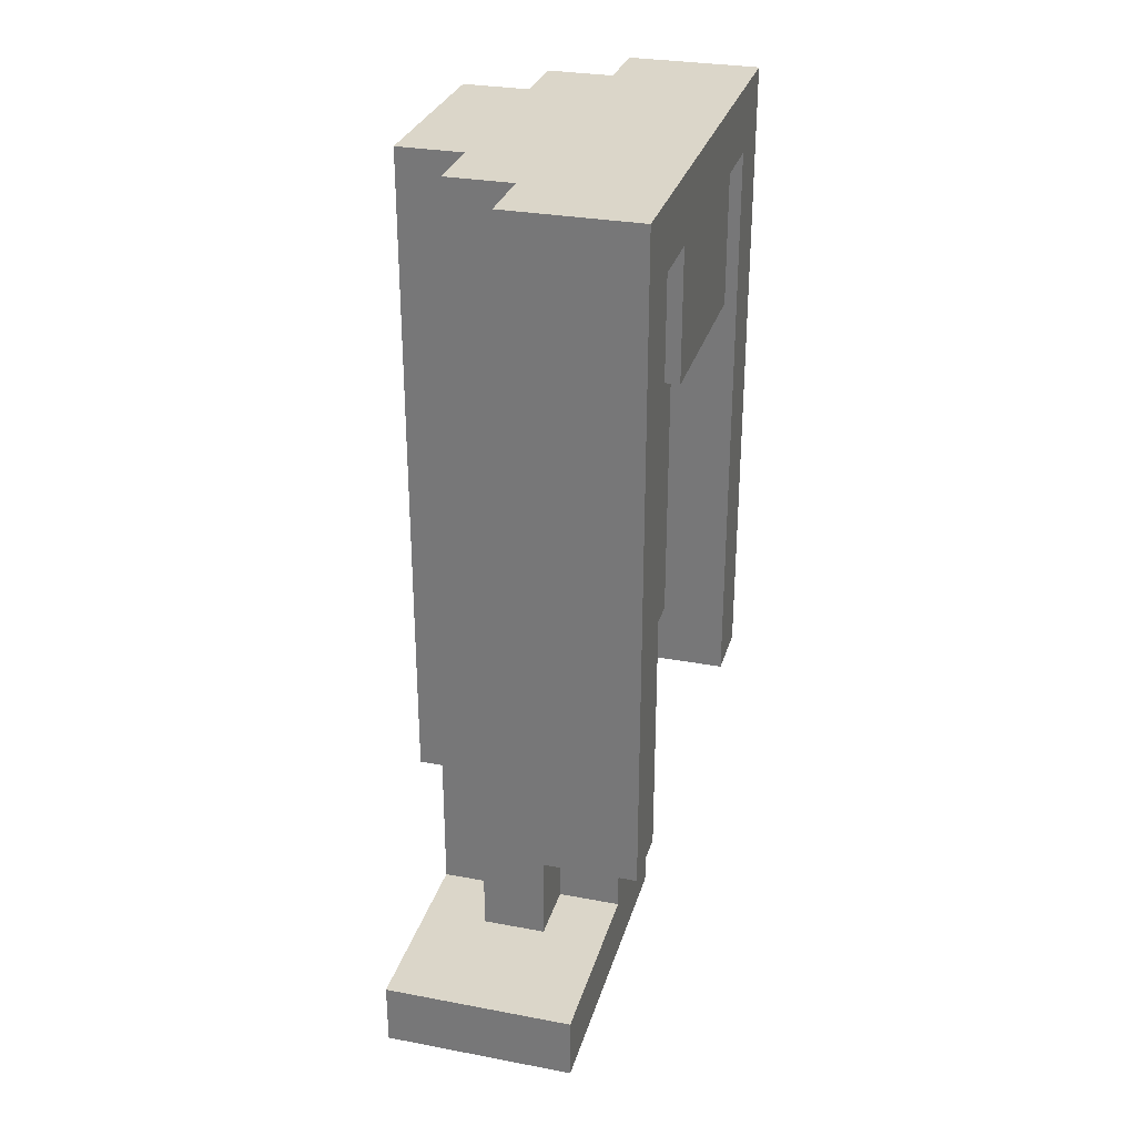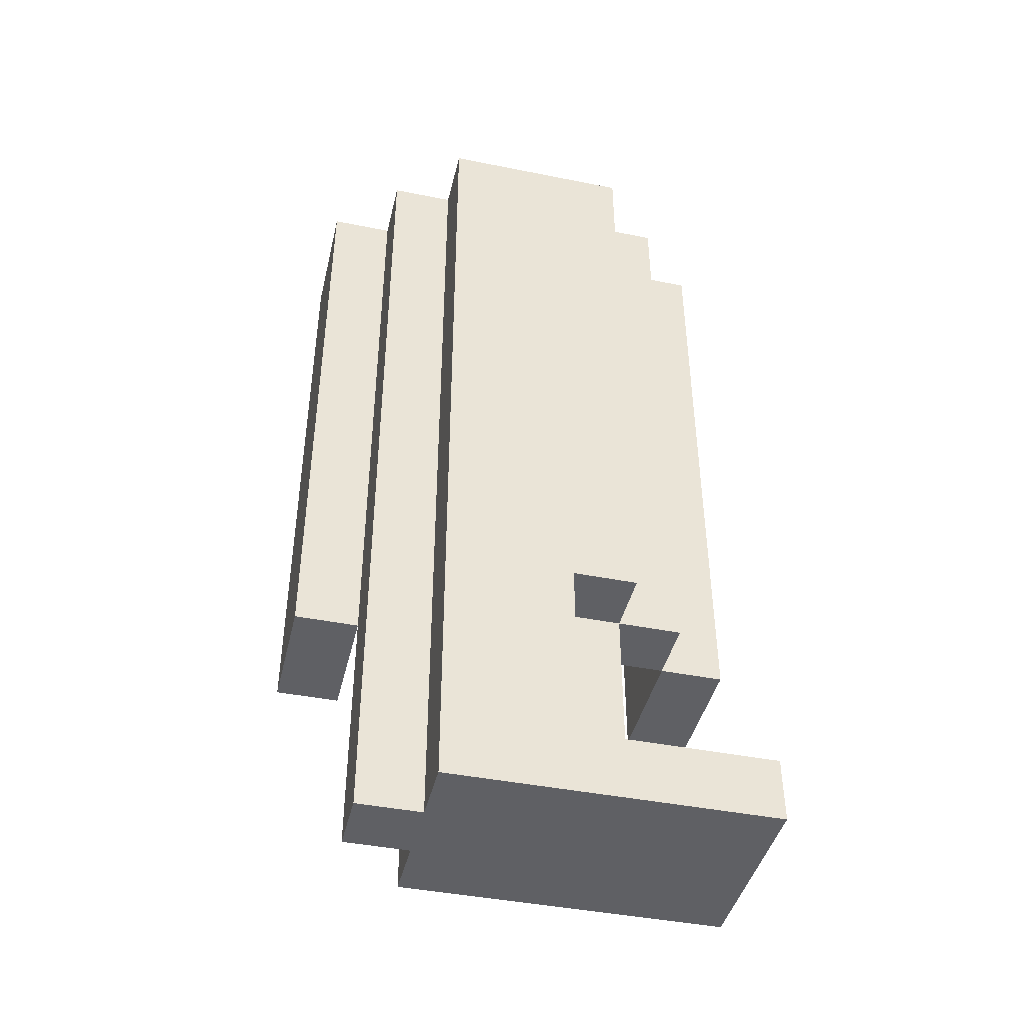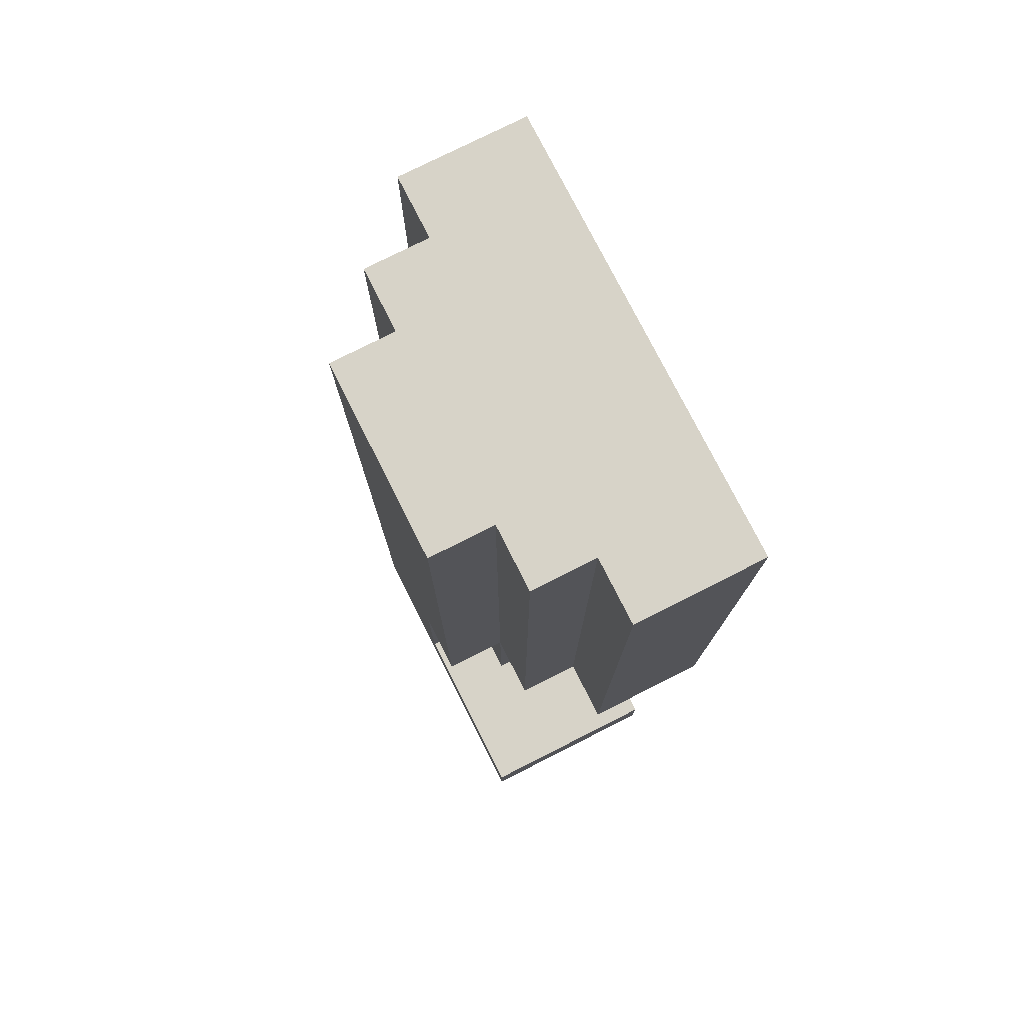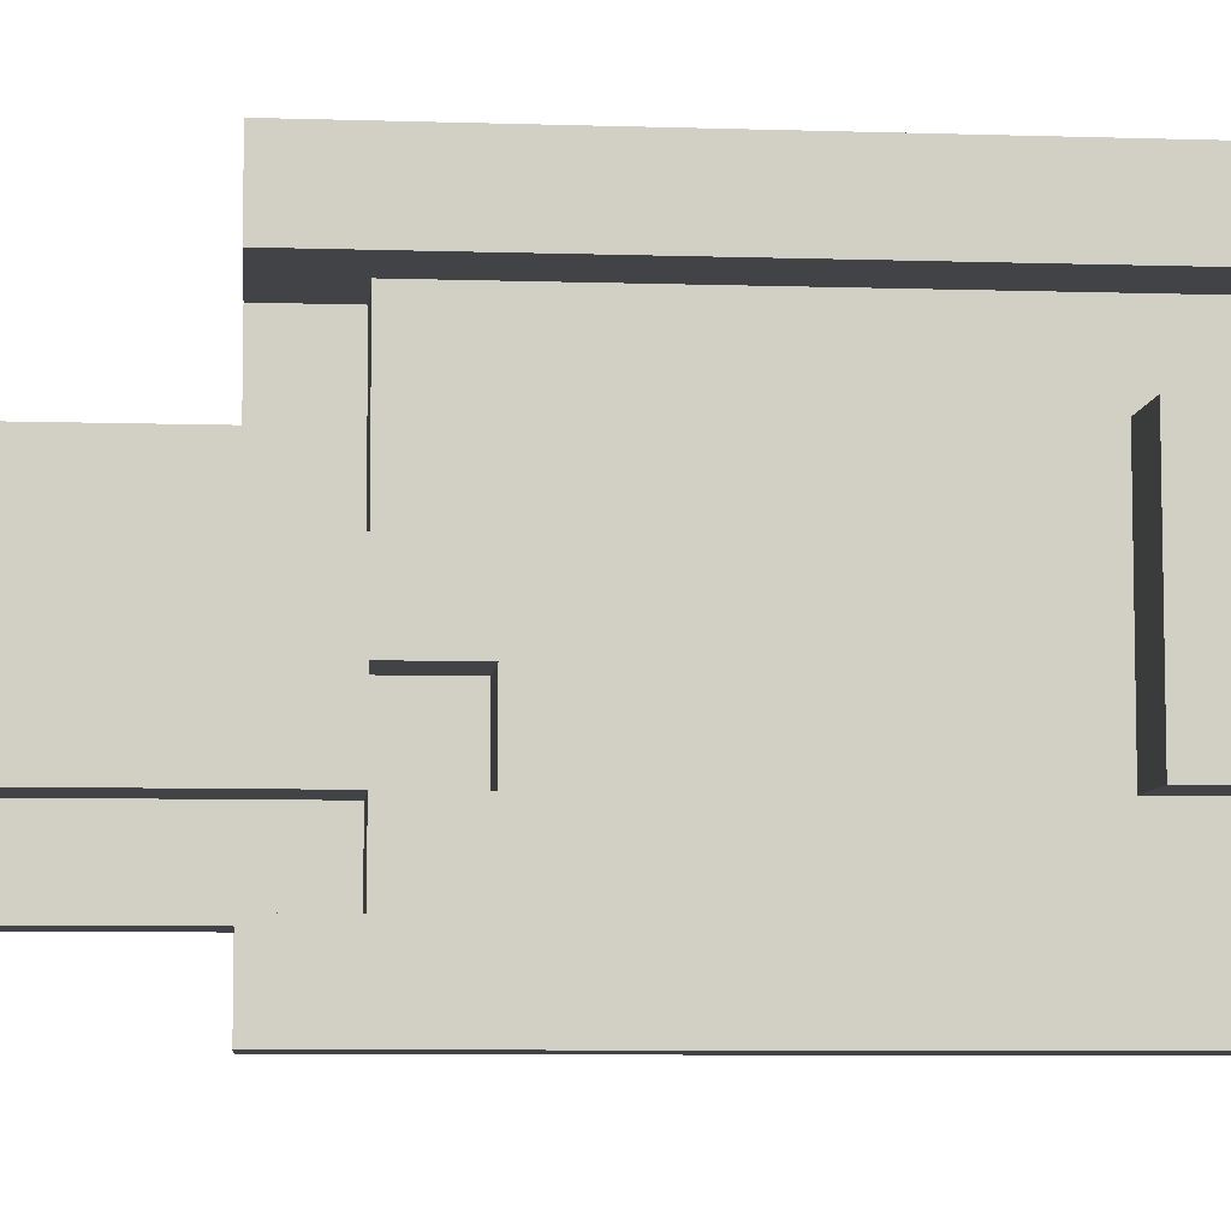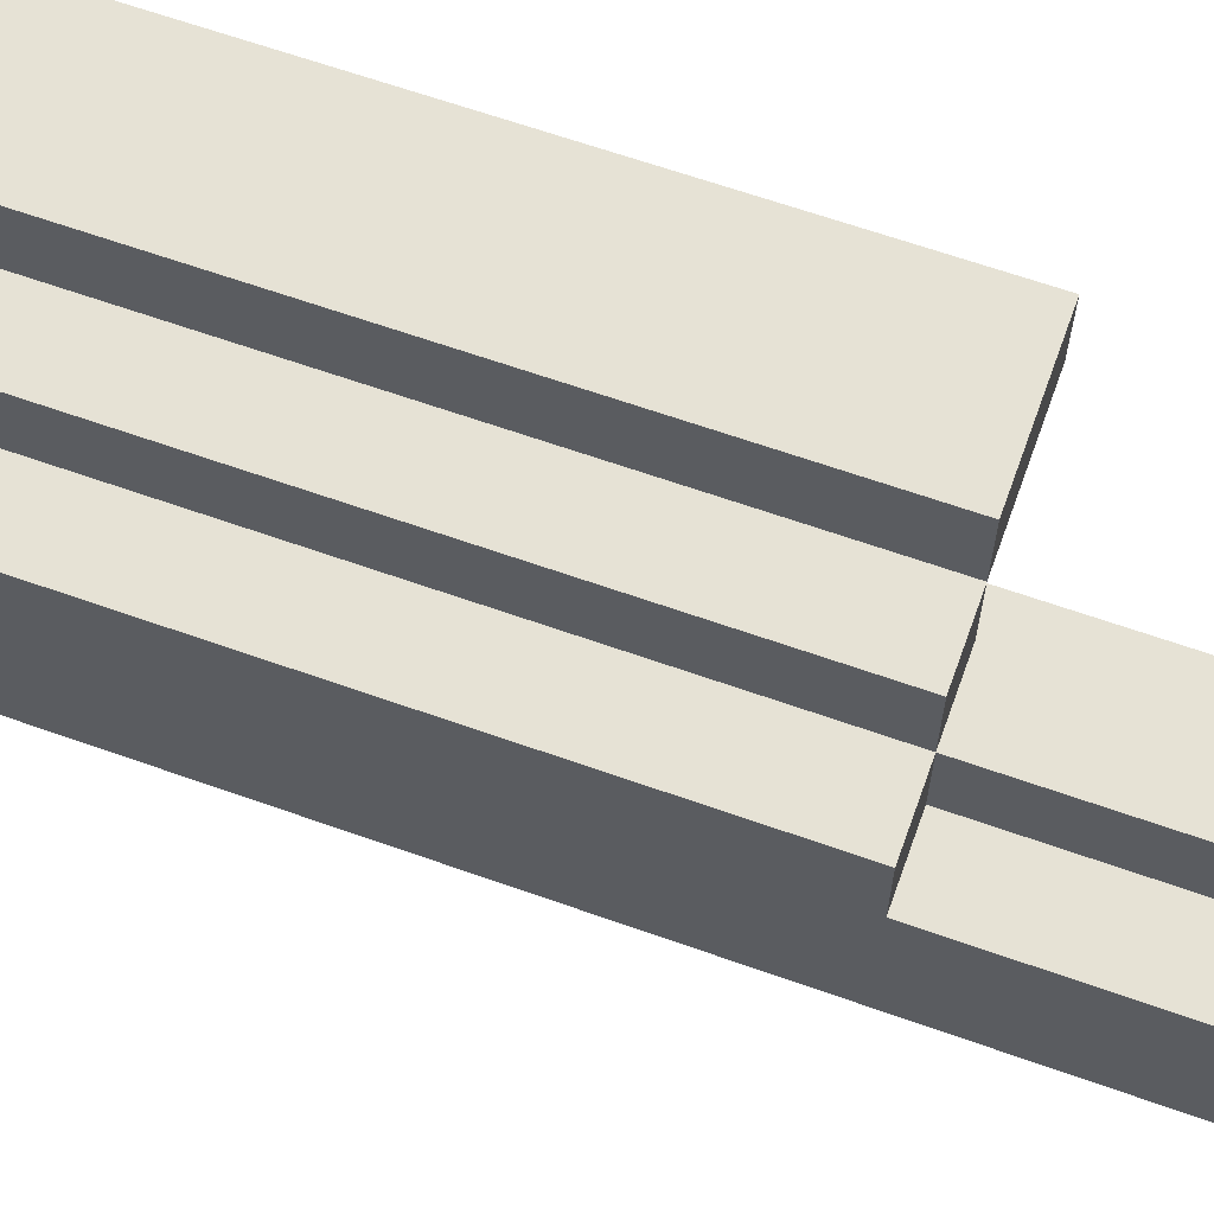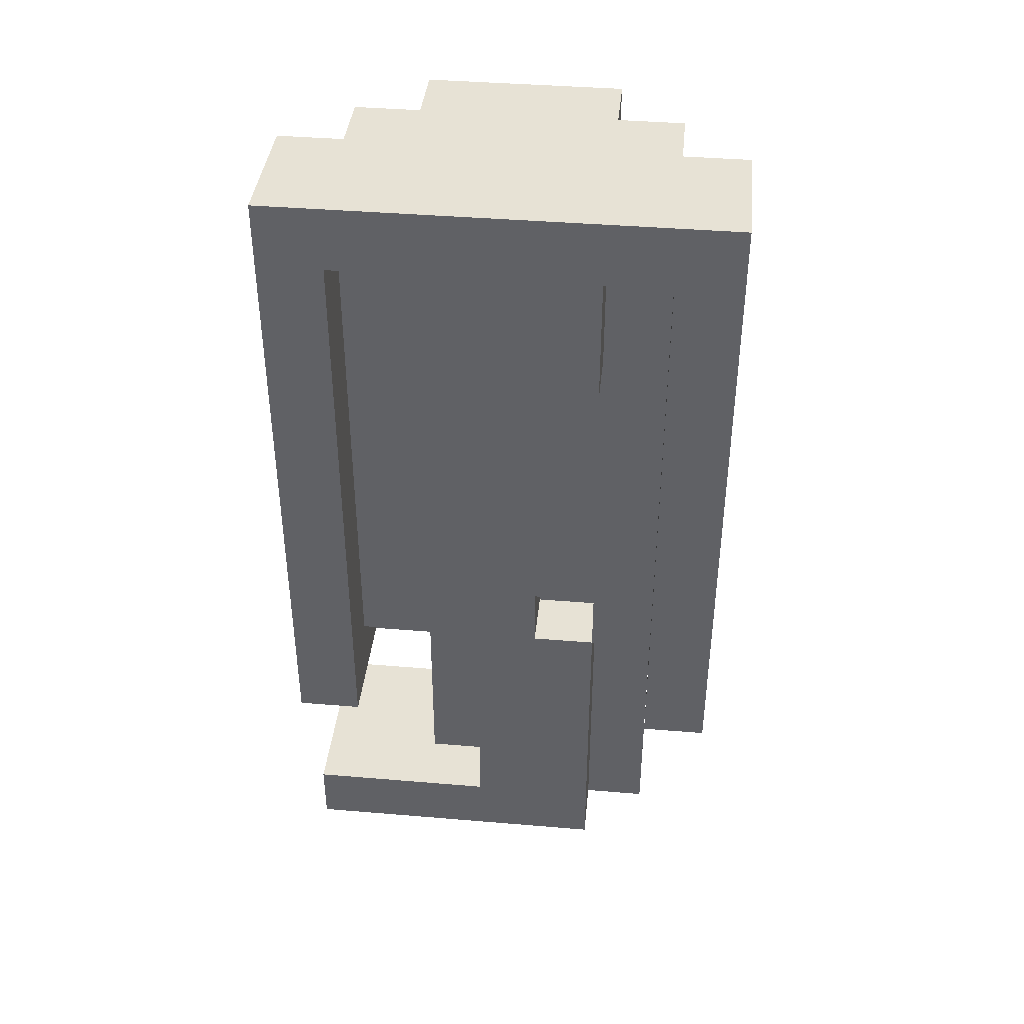
<metadata>
{"format":"obj","ext":"obj","renderer":"f3d","projection":"perspective","resolution":1024,"background":"white","views":[{"elev":29.7,"azim":15.4,"up":"+Y"},{"elev":-43.2,"azim":-103.3,"up":"+Y"},{"elev":77.0,"azim":-26.8,"up":"+Y"},{"elev":-7.4,"azim":84.8,"up":"+Z"},{"elev":63.9,"azim":-70.2,"up":"+Z"},{"elev":40.3,"azim":95.9,"up":"+Y"}]}
</metadata>
<code>
o leg_lgt_med_3b_sh_color
v -0.4 0 0.4
v -0.4 0 -0.1
v -0.4 0.1 0.4
v -0.4 0.1 0.1
v -0.4 0.1 -0.1
v -0.4 0.4 0.2
v -0.4 0.4 0.1
v -0.4 0.4 -0.1
v -0.4 0.5 0.2
v -0.4 0.5 -0.1
v -0.4 1.4 0.2
v -0.4 1.4 -0.1
v -0.3 0 -0.1
v -0.3 0 -0.2
v -0.3 0.1 0.2
v -0.3 0.1 0.1
v -0.3 0.1 -0.1
v -0.3 0.1 -0.2
v -0.3 0.4 0.3
v -0.3 0.4 0.2
v -0.3 0.4 0.1
v -0.3 0.4 -0.1
v -0.3 0.4 -0.2
v -0.3 0.5 0.3
v -0.3 0.5 0.2
v -0.3 0.5 -0.1
v -0.3 0.5 -0.2
v -0.3 1.4 0.3
v -0.3 1.4 0.2
v -0.3 1.4 -0.1
v -0.3 1.4 -0.2
v -0.2 0.4 0.4
v -0.2 0.4 0.3
v -0.2 0.4 -0.2
v -0.2 0.4 -0.3
v -0.2 0.5 0.4
v -0.2 0.5 0.3
v -0.2 0.5 -0.2
v -0.2 0.5 -0.3
v -0.2 1.4 0.4
v -0.2 1.4 0.3
v -0.2 1.4 -0.2
v -0.2 1.4 -0.3
v -0.2 0 -0.1
v -0.2 0 -0.2
v -0.2 0.1 0.2
v -0.2 0.1 0.1
v -0.2 0.1 -0.1
v -0.2 0.1 -0.2
v -0.2 0.4 0.3
v -0.2 0.4 0.2
v -0.2 0.4 0.1
v -0.2 0.4 -0.1
v -0.2 0.4 -0.2
v -0.2 0.5 0.3
v -0.2 0.5 0.2
v -0.2 0.5 0.1
v -0.2 0.5 0
v -0.2 0.5 -0.1
v -0.2 0.5 -0.2
v -0.2 0.6 0
v -0.2 0.6 -0.1
v -0.1 0 0.4
v -0.1 0 -0.1
v -0.1 0.1 0.4
v -0.1 0.1 0.1
v -0.1 0.1 -0.1
v -0.1 0.5 0.3
v -0.1 0.5 0.1
v -0.1 0.5 0
v -0.1 0.5 -0.1
v -0.1 0.5 -0.2
v -0.1 0.6 0
v -0.1 0.6 -0.1
v -0.1 1.1 0.2
v -0.1 1.1 -0.1
v -0.1 1.3 0.3
v -0.1 1.3 0.2
v -0.1 1.3 -0.1
v -0.1 1.3 -0.2
v 0 0.4 0.4
v 0 0.4 0.3
v 0 0.4 -0.2
v 0 0.4 -0.3
v 0 0.5 0.4
v 0 0.5 0.3
v 0 0.5 -0.2
v 0 0.5 -0.3
v 0 1.1 0.2
v 0 1.1 -0.1
v 0 1.3 0.3
v 0 1.3 0.2
v 0 1.3 -0.1
v 0 1.3 -0.2
v 0 1.4 0.4
v 0 1.4 -0.3
v -0.4 0 0.4
v -0.4 0.1 0.4
v -0.2 0.4 0.4
v -0.2 0.5 0.4
v -0.2 1.4 0.4
v -0.1 0 0.4
v -0.1 0.1 0.4
v 0 0.4 0.4
v 0 0.5 0.4
v 0 1.4 0.4
v -0.3 0.4 0.3
v -0.3 0.5 0.3
v -0.3 1.4 0.3
v -0.2 0.4 0.3
v -0.2 0.5 0.3
v -0.2 1.4 0.3
v -0.4 0.4 0.2
v -0.4 0.5 0.2
v -0.4 1.4 0.2
v -0.3 0.1 0.2
v -0.3 0.4 0.2
v -0.3 0.5 0.2
v -0.3 1.4 0.2
v -0.2 0.1 0.2
v -0.2 0.4 0.2
v -0.1 1.1 0.2
v -0.1 1.3 0.2
v 0 1.1 0.2
v 0 1.3 0.2
v -0.4 0.1 0.1
v -0.4 0.4 0.1
v -0.3 0.1 0.1
v -0.3 0.4 0.1
v -0.2 0.1 0.1
v -0.2 0.4 0.1
v -0.2 0.5 0.1
v -0.1 0.1 0.1
v -0.1 0.5 0.1
v -0.2 0.5 -0.1
v -0.2 0.6 -0.1
v -0.1 0.5 -0.1
v -0.1 0.6 -0.1
v -0.2 0.4 -0.2
v -0.2 0.5 -0.2
v -0.1 0.5 -0.2
v -0.1 1.3 -0.2
v 0 0.4 -0.2
v 0 0.5 -0.2
v 0 1.3 -0.2
v -0.2 0.4 0.3
v -0.2 0.5 0.3
v -0.1 0.5 0.3
v -0.1 1.3 0.3
v 0 0.4 0.3
v 0 0.5 0.3
v 0 1.3 0.3
v -0.2 0.5 0
v -0.2 0.6 0
v -0.1 0.5 0
v -0.1 0.6 0
v -0.4 0 -0.1
v -0.4 0.1 -0.1
v -0.4 0.4 -0.1
v -0.4 0.5 -0.1
v -0.4 1.4 -0.1
v -0.3 0 -0.1
v -0.3 0.1 -0.1
v -0.3 0.4 -0.1
v -0.3 0.5 -0.1
v -0.3 1.4 -0.1
v -0.2 0 -0.1
v -0.2 0.1 -0.1
v -0.2 0.4 -0.1
v -0.2 0.5 -0.1
v -0.1 0 -0.1
v -0.1 0.1 -0.1
v -0.1 0.5 -0.1
v -0.1 1.1 -0.1
v -0.1 1.3 -0.1
v 0 1.1 -0.1
v 0 1.3 -0.1
v -0.3 0 -0.2
v -0.3 0.1 -0.2
v -0.3 0.4 -0.2
v -0.3 0.5 -0.2
v -0.3 1.4 -0.2
v -0.2 0 -0.2
v -0.2 0.1 -0.2
v -0.2 0.4 -0.2
v -0.2 0.5 -0.2
v -0.2 1.4 -0.2
v -0.2 0.4 -0.3
v -0.2 0.5 -0.3
v -0.2 1.4 -0.3
v 0 0.4 -0.3
v 0 0.5 -0.3
v 0 1.4 -0.3
v -0.4 0 0.4
v -0.1 0 0.4
v -0.4 0 -0.1
v -0.3 0 -0.1
v -0.2 0 -0.1
v -0.1 0 -0.1
v -0.3 0 -0.2
v -0.2 0 -0.2
v -0.2 0.4 0.4
v 0 0.4 0.4
v -0.3 0.4 0.3
v -0.2 0.4 0.3
v 0 0.4 0.3
v -0.4 0.4 0.2
v -0.3 0.4 0.2
v -0.2 0.4 0.2
v -0.4 0.4 0.1
v -0.3 0.4 0.1
v -0.2 0.4 -0.2
v 0 0.4 -0.2
v -0.2 0.4 -0.3
v 0 0.4 -0.3
v -0.2 0.5 0.3
v -0.1 0.5 0.3
v -0.2 0.5 0.2
v -0.2 0.5 0.1
v -0.1 0.5 0.1
v -0.2 0.5 -0.1
v -0.1 0.5 -0.1
v -0.2 0.5 -0.2
v -0.1 0.5 -0.2
v -0.2 0.6 0
v -0.1 0.6 0
v -0.2 0.6 -0.1
v -0.1 0.6 -0.1
v -0.1 1.1 0.2
v 0 1.1 0.2
v -0.1 1.1 -0.1
v 0 1.1 -0.1
v -0.1 1.3 0.3
v 0 1.3 0.3
v -0.1 1.3 0.2
v 0 1.3 0.2
v -0.1 1.3 -0.1
v 0 1.3 -0.1
v -0.1 1.3 -0.2
v 0 1.3 -0.2
v -0.4 0.1 0.4
v -0.1 0.1 0.4
v -0.3 0.1 0.2
v -0.2 0.1 0.2
v -0.4 0.1 0.1
v -0.3 0.1 0.1
v -0.2 0.1 0.1
v -0.1 0.1 0.1
v -0.2 0.5 0
v -0.1 0.5 0
v -0.2 0.5 -0.1
v -0.1 0.5 -0.1
v -0.2 1.4 0.4
v 0 1.4 0.4
v -0.3 1.4 0.3
v -0.2 1.4 0.3
v -0.4 1.4 0.2
v -0.3 1.4 0.2
v -0.4 1.4 -0.1
v -0.3 1.4 -0.1
v -0.3 1.4 -0.2
v -0.2 1.4 -0.2
v -0.2 1.4 -0.3
v 0 1.4 -0.3
f 3 2 1
f 4 2 3
f 5 2 4
f 7 5 4
f 8 5 7
f 9 7 6
f 9 8 7
f 10 8 9
f 11 10 9
f 12 10 11
f 17 14 13
f 18 14 17
f 20 16 15
f 21 16 20
f 22 18 17
f 23 18 22
f 24 20 19
f 25 20 24
f 26 23 22
f 27 23 26
f 28 25 24
f 29 25 28
f 30 27 26
f 31 27 30
f 36 33 32
f 37 33 36
f 38 35 34
f 39 35 38
f 40 37 36
f 41 37 40
f 42 39 38
f 43 39 42
f 44 45 48
f 48 45 49
f 46 47 51
f 51 47 52
f 48 49 53
f 53 49 54
f 50 51 55
f 51 52 56
f 55 51 56
f 56 52 57
f 53 54 59
f 59 54 60
f 58 59 61
f 61 59 62
f 63 64 65
f 65 64 66
f 66 64 67
f 66 67 69
f 69 67 70
f 70 67 71
f 68 69 73
f 69 70 73
f 71 72 74
f 68 73 75
f 73 74 75
f 74 72 76
f 75 74 76
f 68 75 77
f 77 75 78
f 76 72 79
f 79 72 80
f 81 82 85
f 85 82 86
f 83 84 87
f 87 84 88
f 85 86 91
f 89 90 92
f 92 90 93
f 87 88 94
f 85 91 95
f 93 94 95
f 92 93 95
f 91 92 95
f 94 88 96
f 95 94 96
f 102 98 97
f 103 98 102
f 104 100 99
f 105 101 100
f 105 100 104
f 106 101 105
f 110 108 107
f 111 109 108
f 111 108 110
f 112 109 111
f 117 114 113
f 118 115 114
f 118 114 117
f 119 115 118
f 120 117 116
f 121 117 120
f 124 123 122
f 125 123 124
f 128 127 126
f 129 127 128
f 133 131 130
f 133 132 131
f 134 132 133
f 137 136 135
f 138 136 137
f 141 140 139
f 143 141 139
f 144 142 141
f 144 141 143
f 145 142 144
f 146 147 148
f 146 148 150
f 148 149 151
f 150 148 151
f 151 149 152
f 153 154 155
f 155 154 156
f 157 158 162
f 158 159 163
f 162 158 163
f 159 160 164
f 163 159 164
f 160 161 165
f 164 160 165
f 165 161 166
f 167 168 171
f 169 170 172
f 171 168 172
f 168 169 172
f 172 170 173
f 174 175 176
f 176 175 177
f 178 179 183
f 179 180 184
f 183 179 184
f 180 181 185
f 184 180 185
f 181 182 186
f 185 181 186
f 186 182 187
f 188 189 191
f 189 190 192
f 191 189 192
f 192 190 193
f 196 195 194
f 197 195 196
f 198 195 197
f 199 195 198
f 200 198 197
f 201 198 200
f 205 203 202
f 206 203 205
f 208 205 204
f 209 205 208
f 210 208 207
f 211 208 210
f 214 213 212
f 215 213 214
f 218 217 216
f 219 217 218
f 220 217 219
f 223 222 221
f 224 222 223
f 227 226 225
f 228 226 227
f 231 230 229
f 232 230 231
f 235 234 233
f 236 234 235
f 239 238 237
f 240 238 239
f 241 242 243
f 243 242 244
f 241 243 245
f 245 243 246
f 244 242 247
f 247 242 248
f 249 250 251
f 251 250 252
f 253 254 256
f 255 256 258
f 257 258 259
f 258 256 260
f 259 258 260
f 260 256 261
f 256 254 262
f 261 256 262
f 262 254 263
f 263 254 264

</code>
